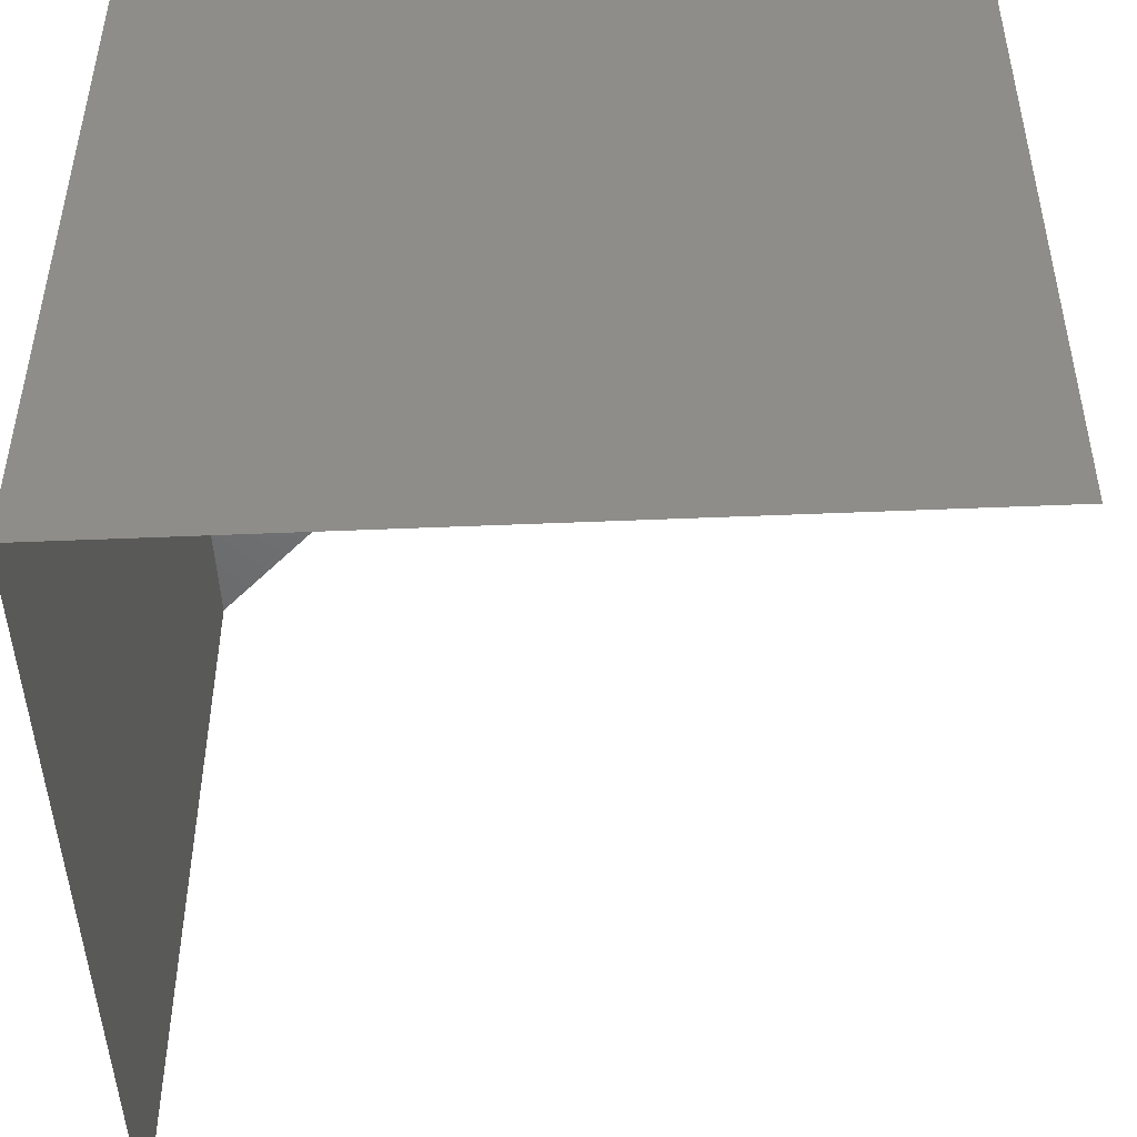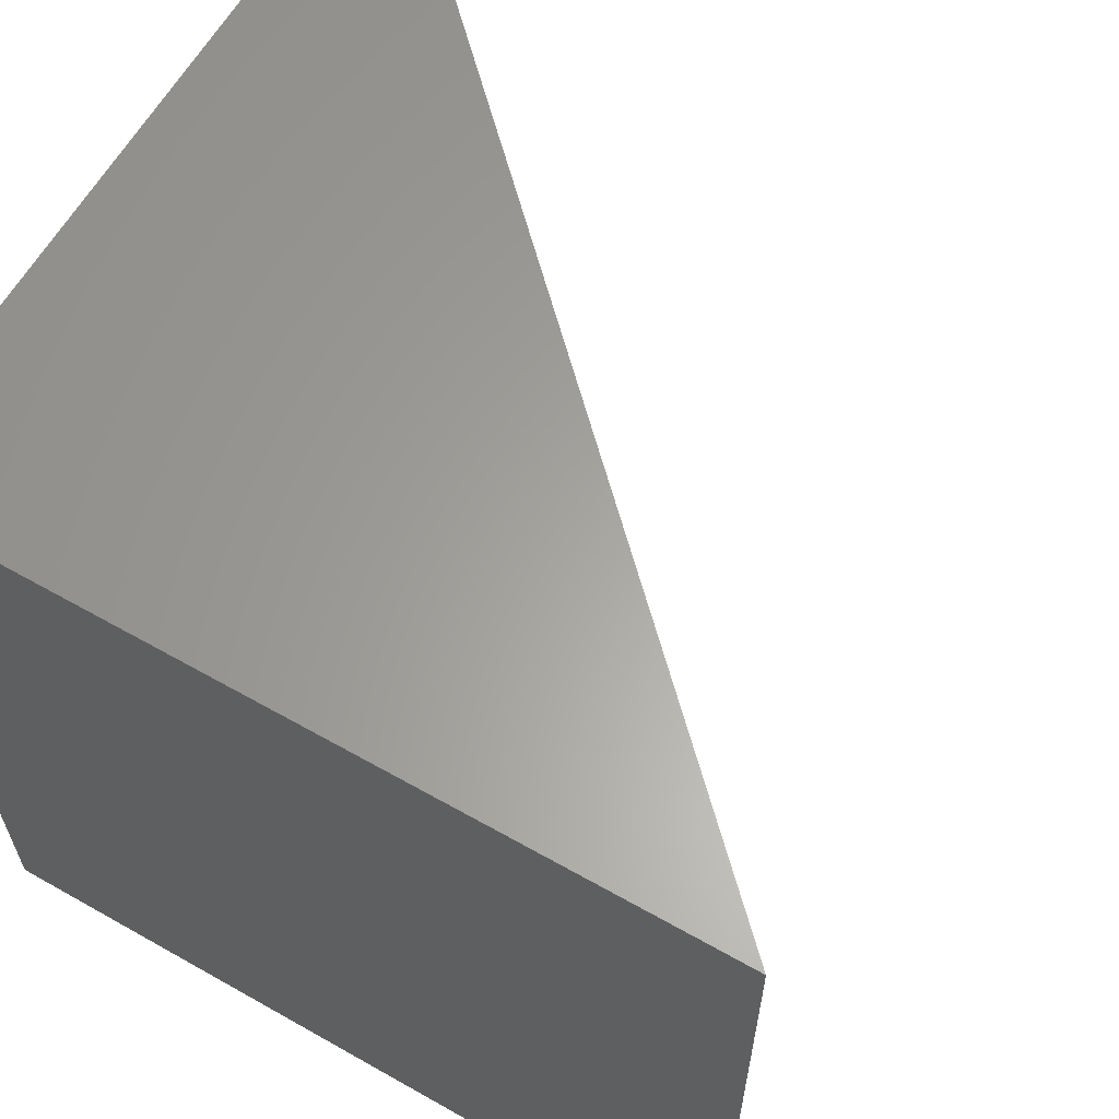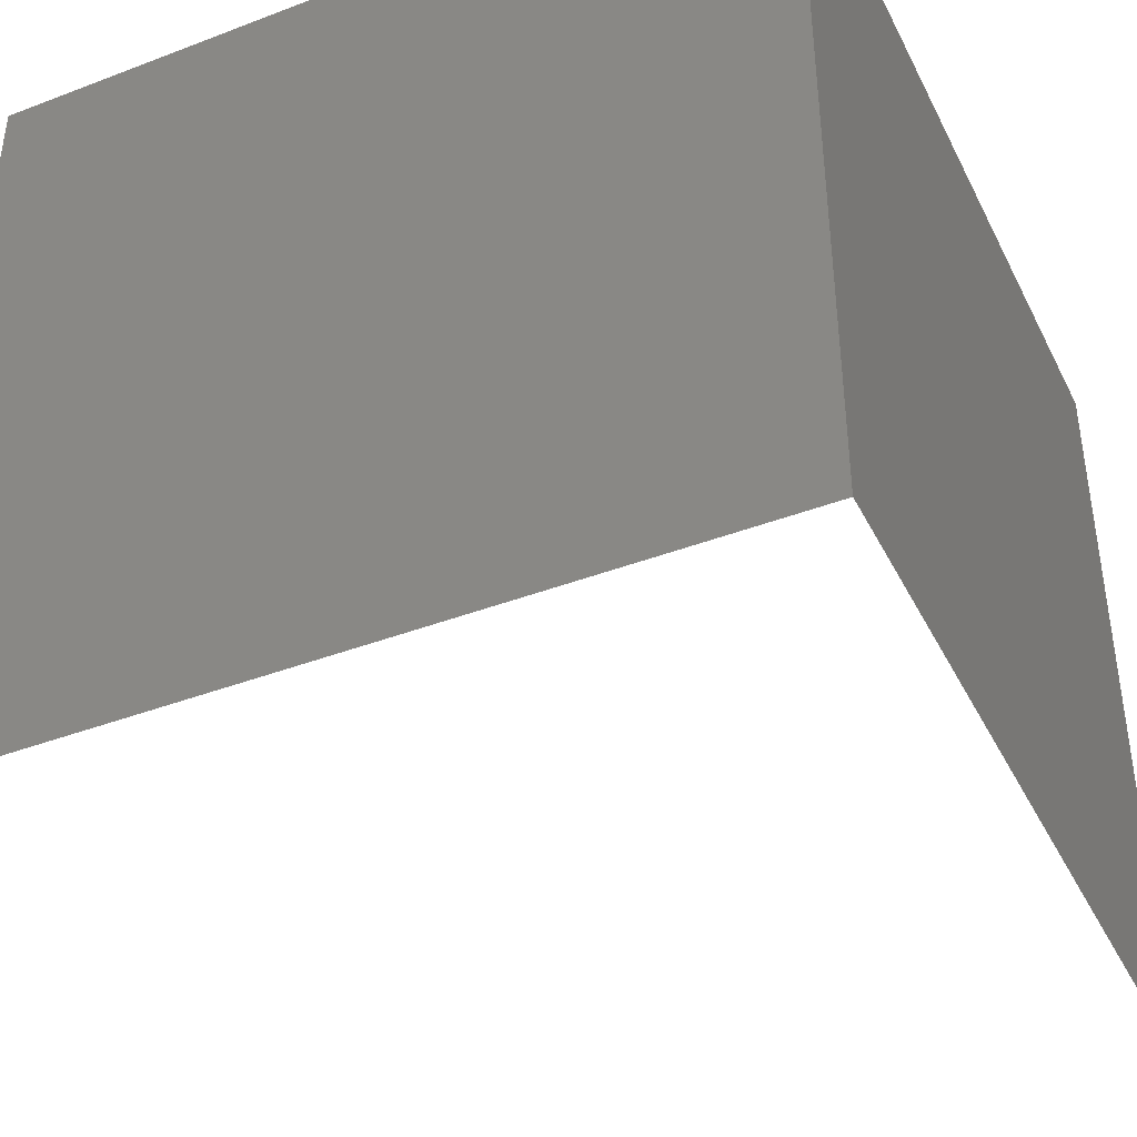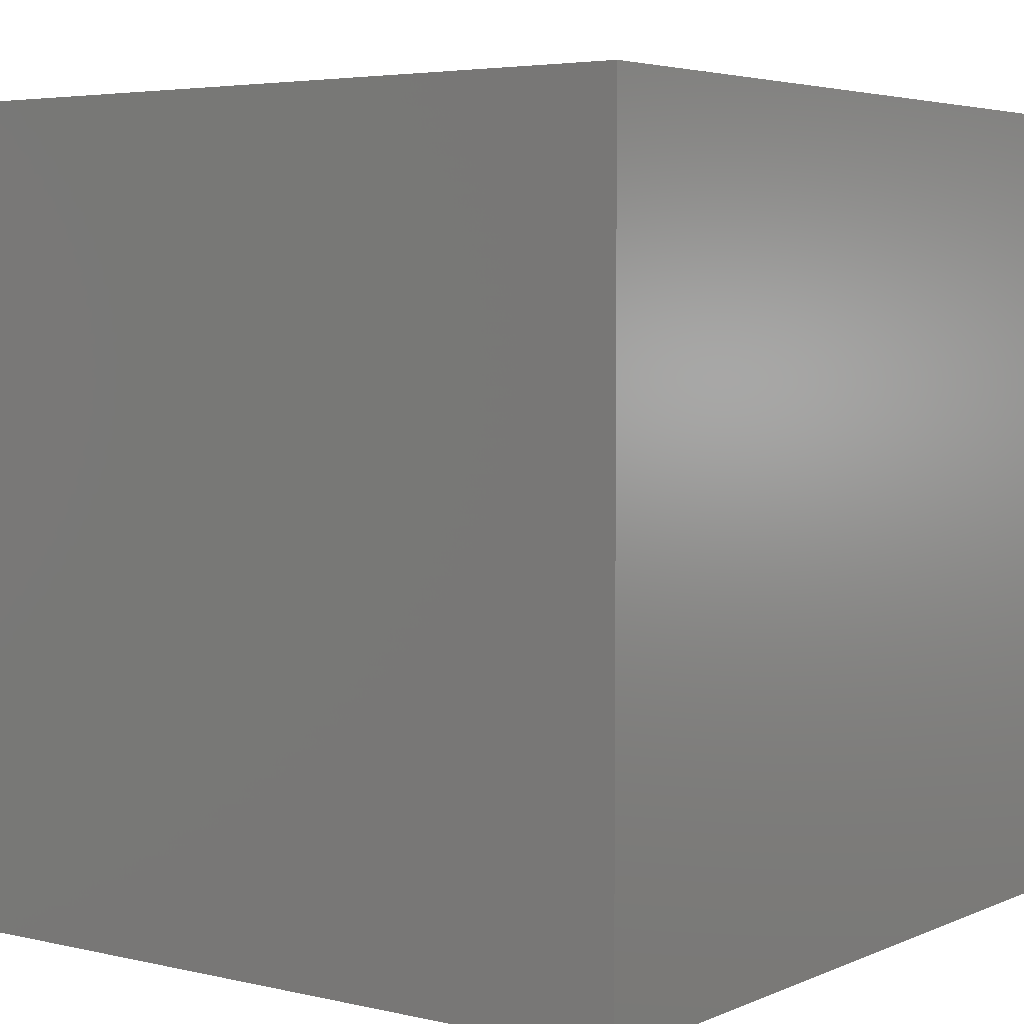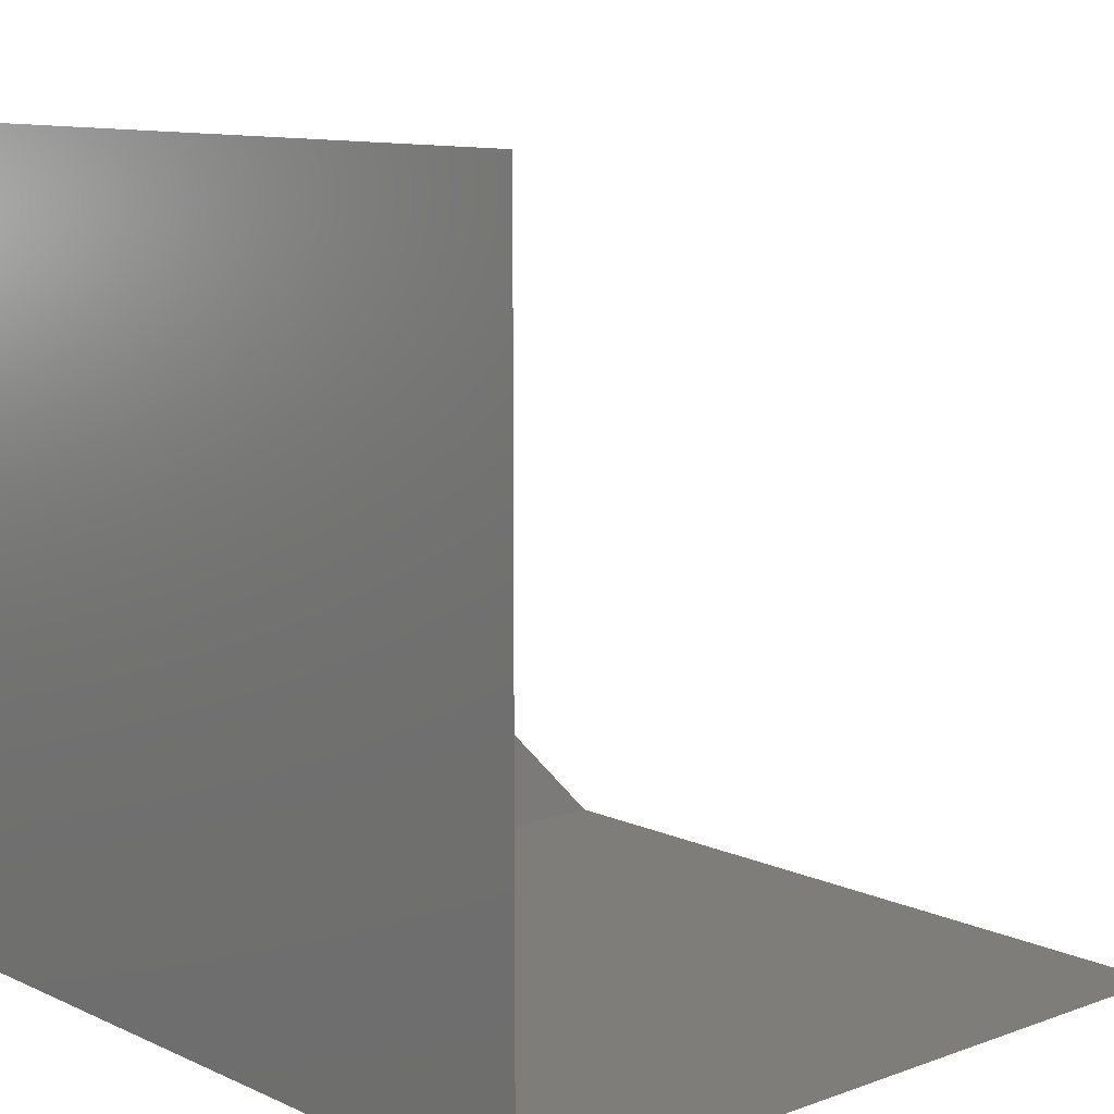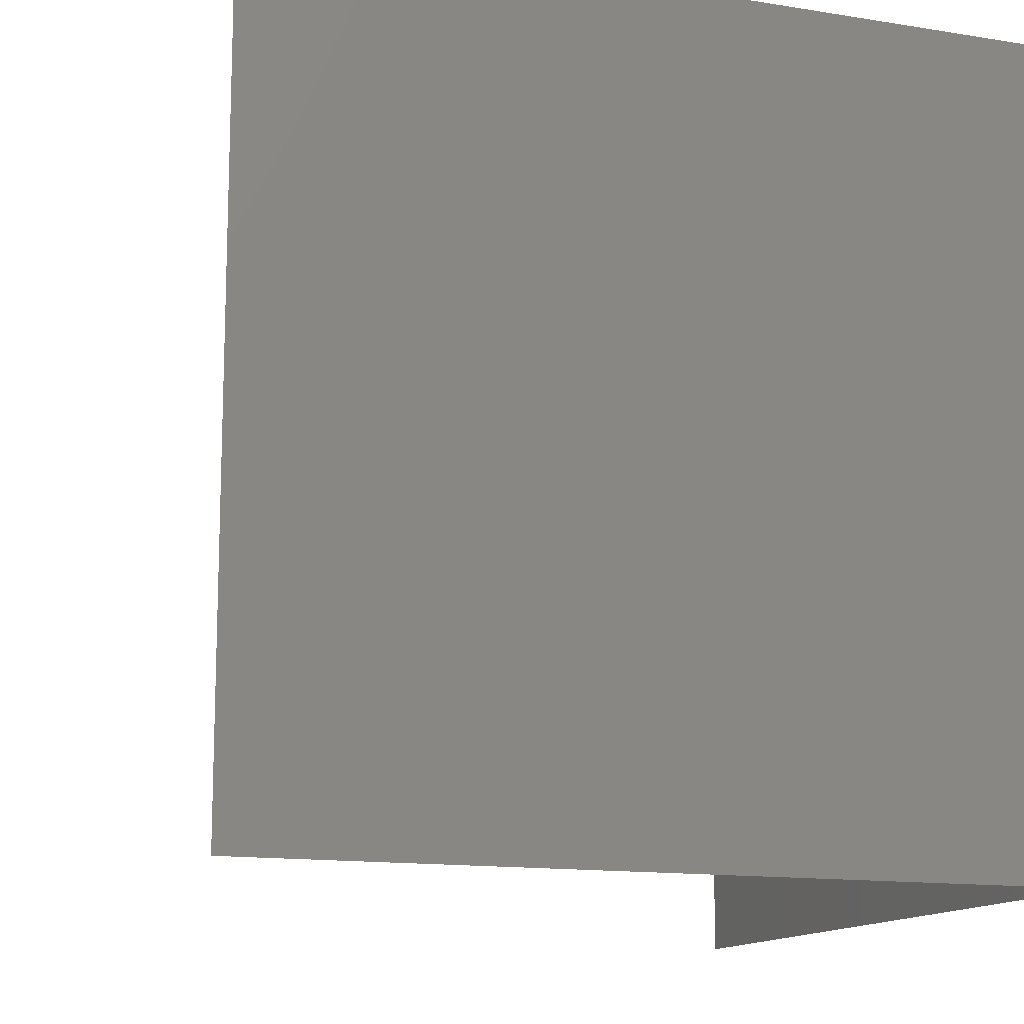
<metadata>
{"format":"stl","ext":"stl","renderer":"f3d","projection":"perspective","resolution":1024,"background":"white","views":[{"elev":-48.3,"azim":-87.3,"up":"+Y"},{"elev":62.2,"azim":-60.1,"up":"+Y"},{"elev":-41.2,"azim":-155.1,"up":"+Y"},{"elev":4.4,"azim":-143.4,"up":"+Y"},{"elev":10.6,"azim":-41.8,"up":"+Z"},{"elev":-13.4,"azim":159.7,"up":"+Y"}]}
</metadata>
<code>
# stl→obj: 6 verts, 5 faces
v -1 -1 -1
v 1 -1 -1
v 1 1 -1
v -1 1 -1
v -1 -1 1
v -1 1 1
f 1 2 3
f 1 3 4
f 1 5 6
f 1 6 4
f 6 4 3

</code>
